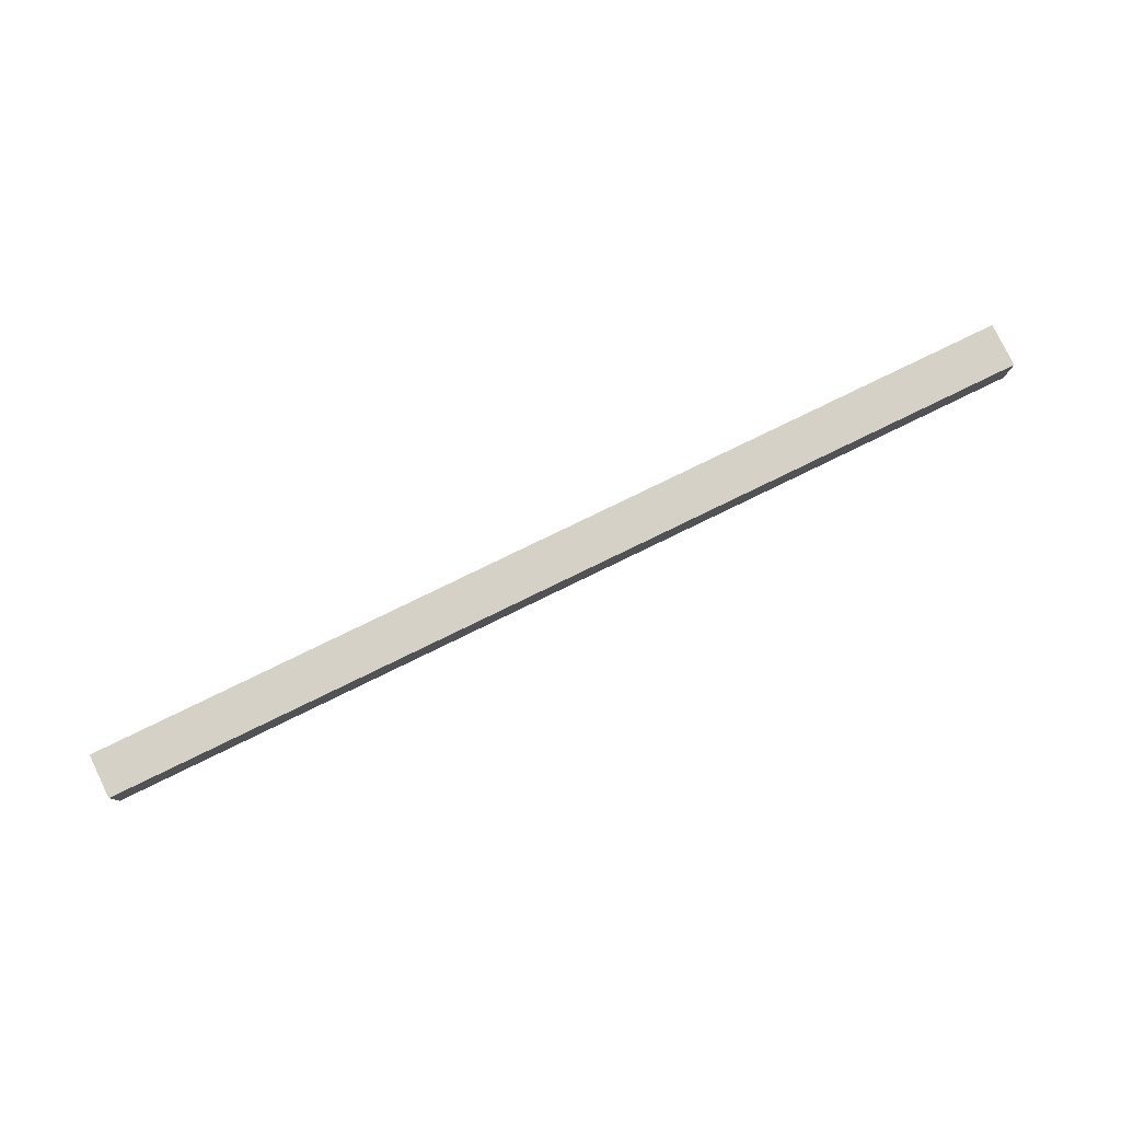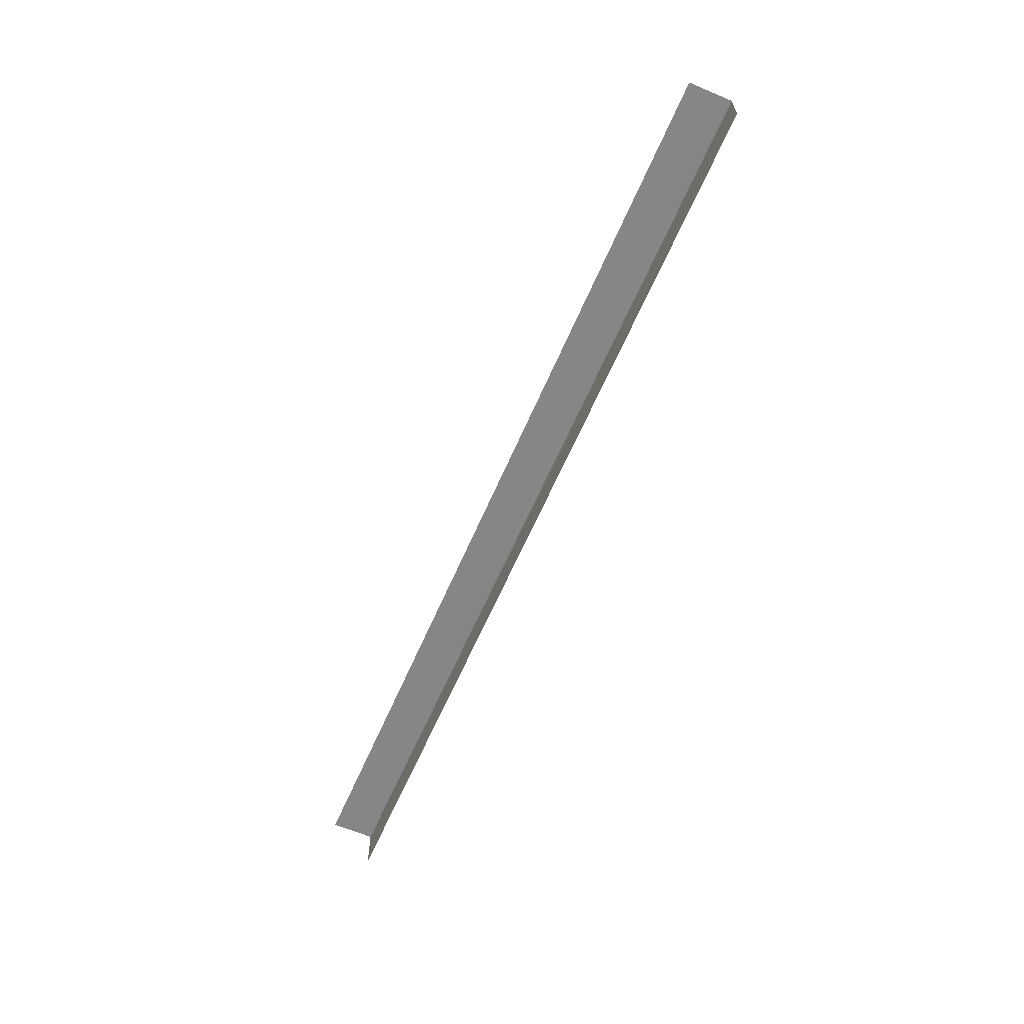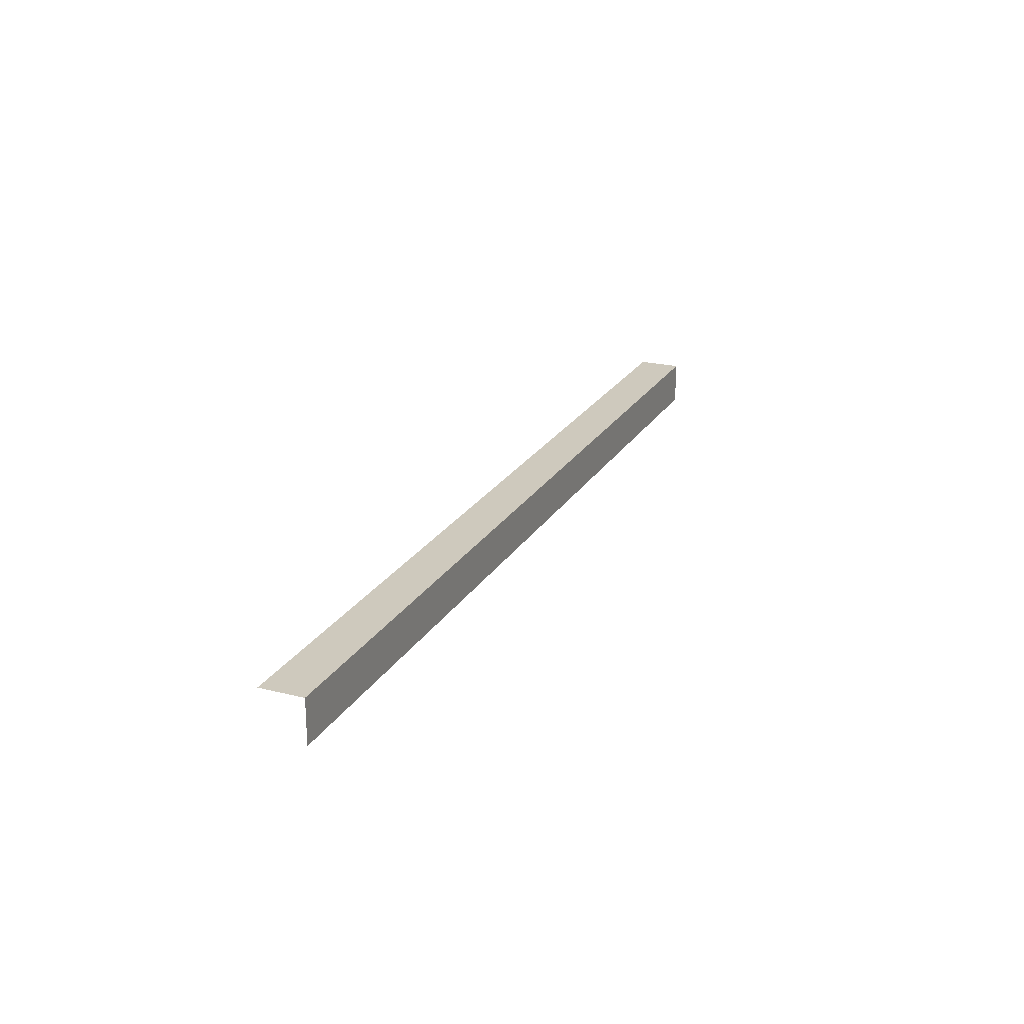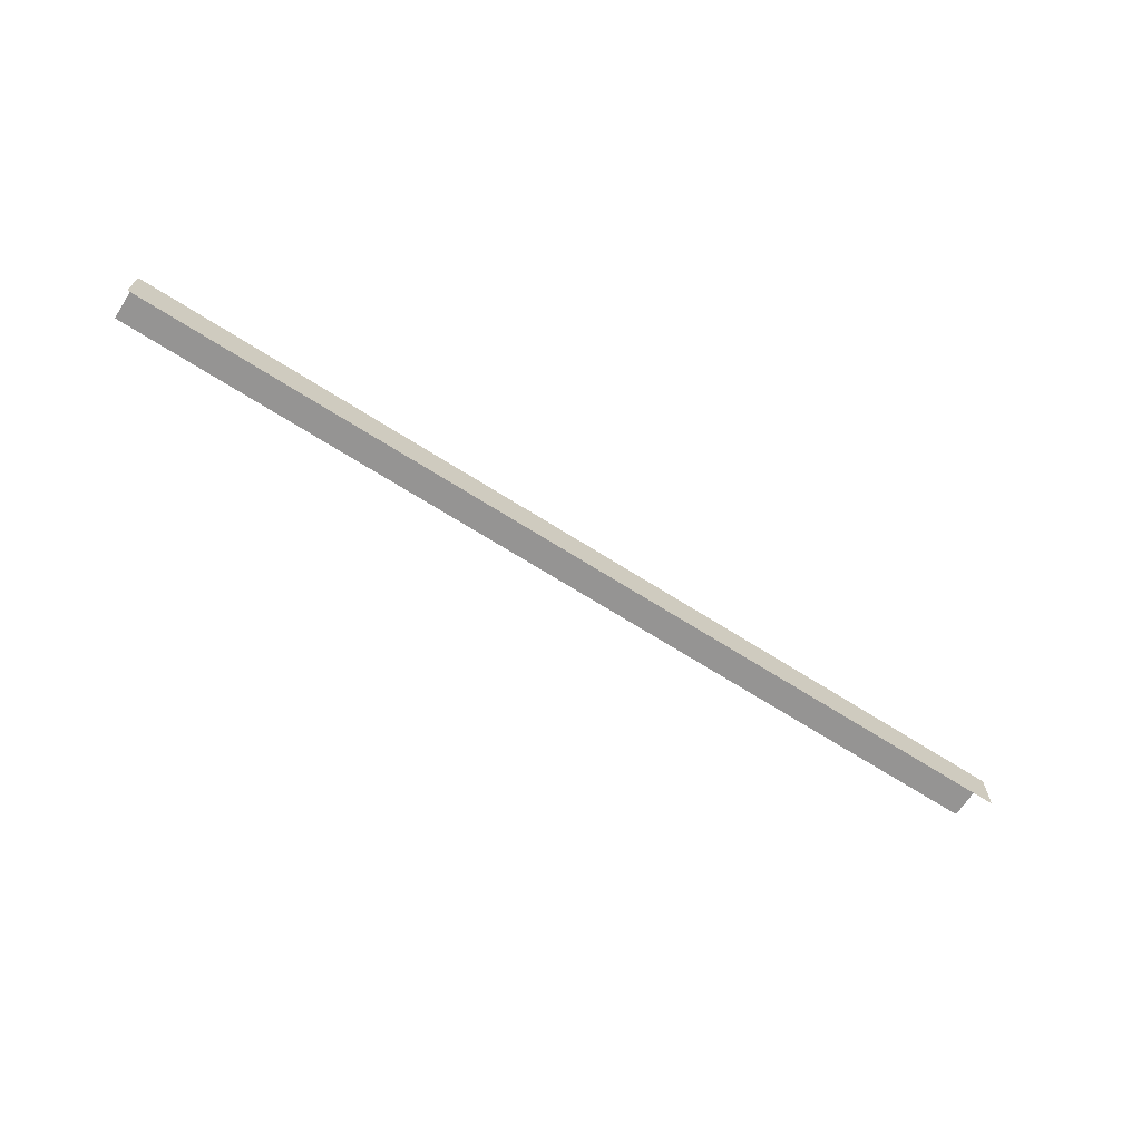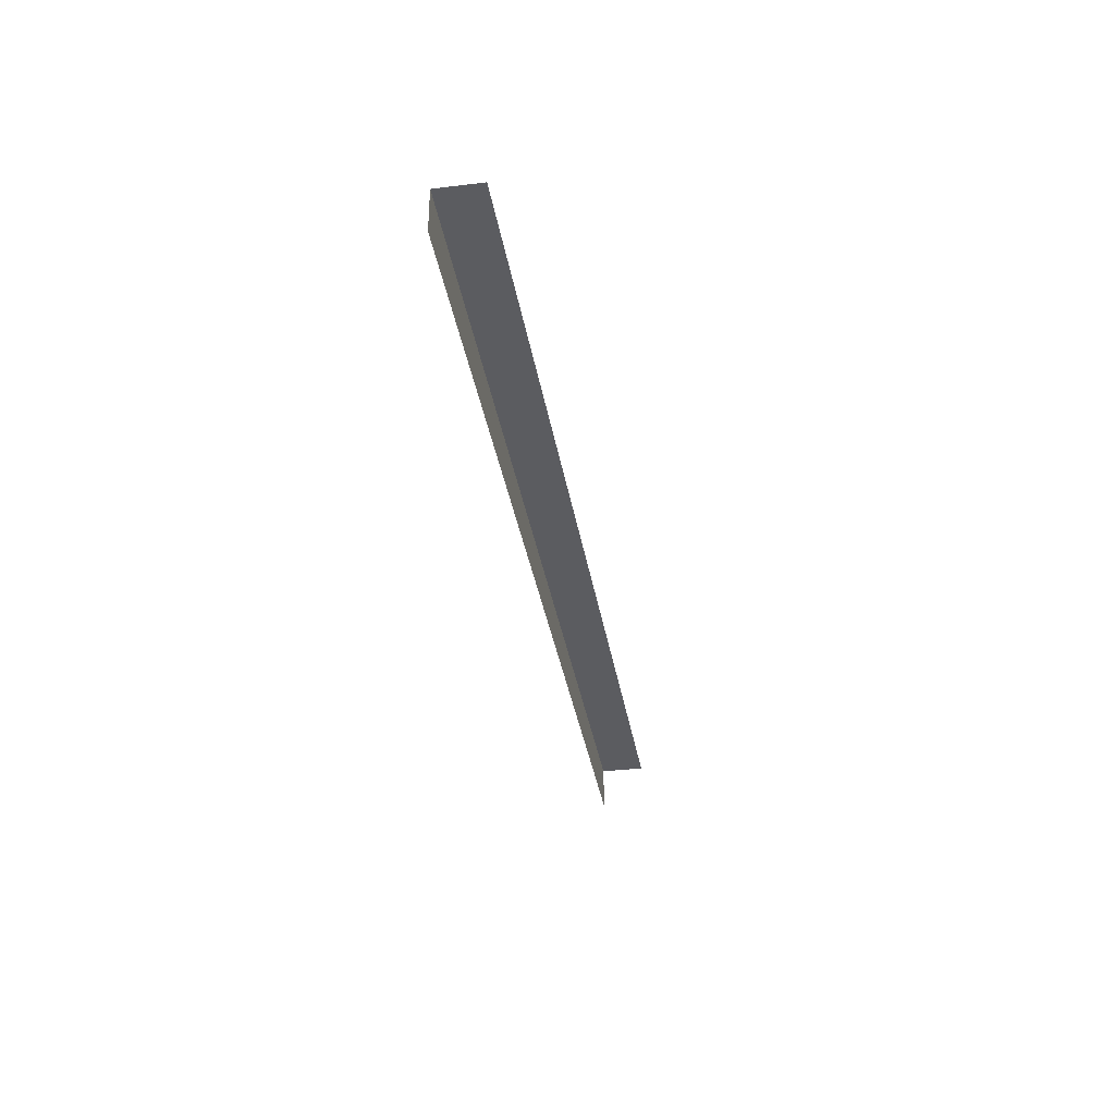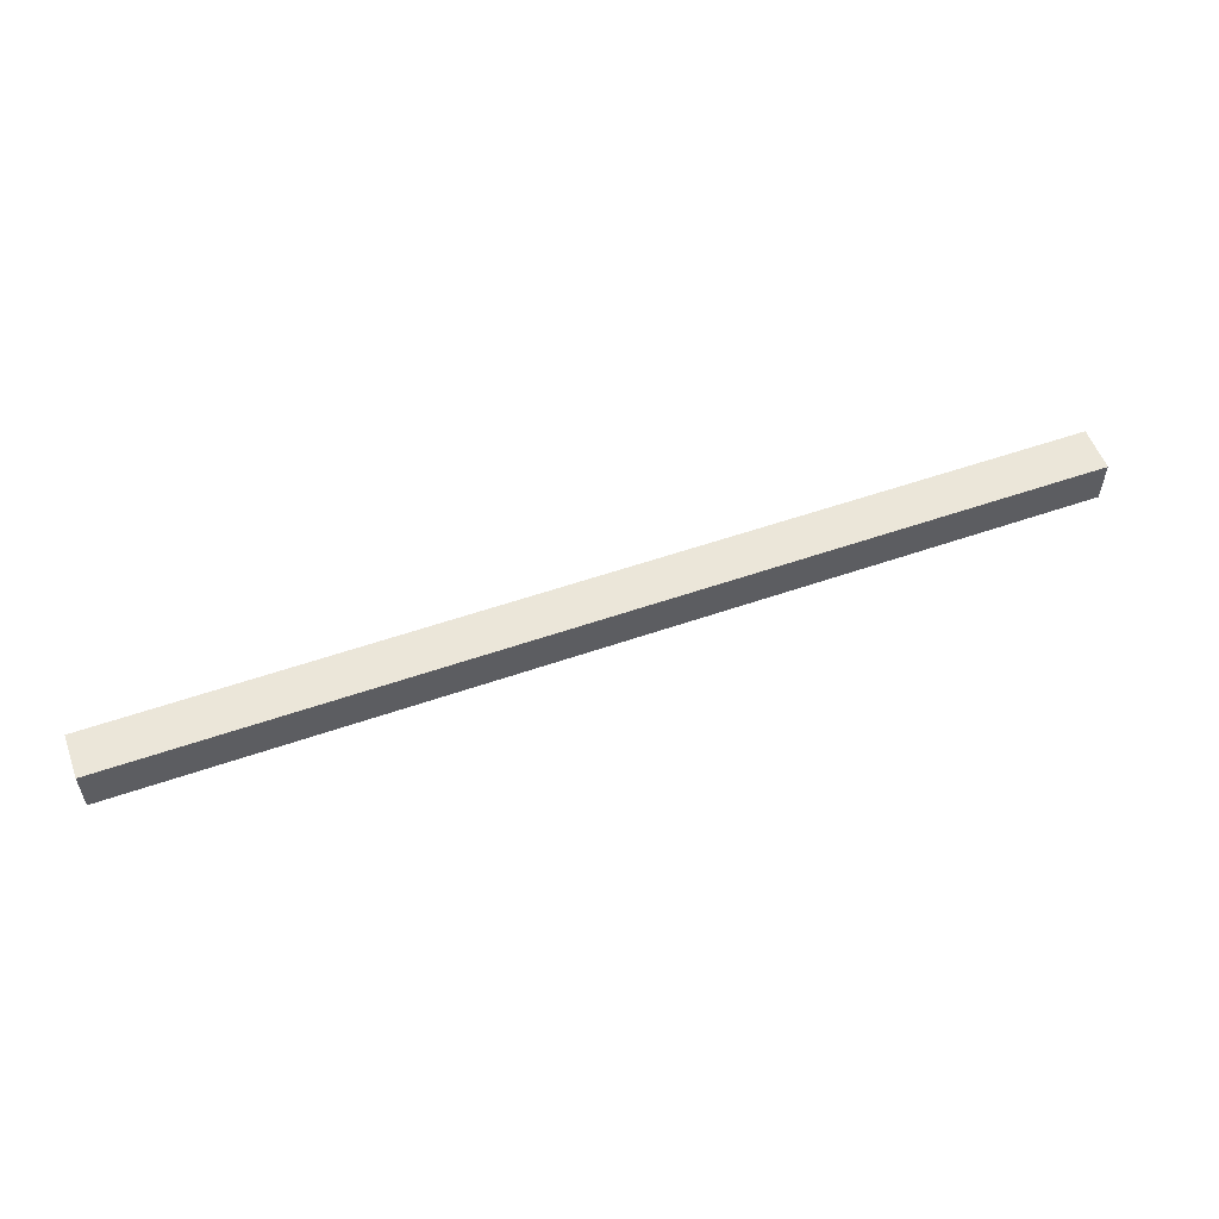
<metadata>
{"format":"obj","ext":"obj","renderer":"f3d","projection":"perspective","resolution":1024,"background":"white","views":[{"elev":79.6,"azim":154.1,"up":"+Y"},{"elev":-62.0,"azim":66.8,"up":"+Y"},{"elev":22.6,"azim":113.3,"up":"+Y"},{"elev":-67.2,"azim":147.3,"up":"+Y"},{"elev":-34.7,"azim":-80.8,"up":"+Y"},{"elev":55.4,"azim":159.9,"up":"+Y"}]}
</metadata>
<code>
g steps_geo14
v -5.205 3.837 3.831
v -5.205 3.837 3.577
v 0.2224 3.837 3.577
v 0.2224 3.837 3.831
v -5.205 3.837 3.577
v -5.205 3.581 3.577
v 0.2224 3.581 3.577
v 0.2224 3.837 3.577
g steps_geo14_0
f 3 2 1
f 4 3 1
f 7 6 5
f 8 7 5

</code>
